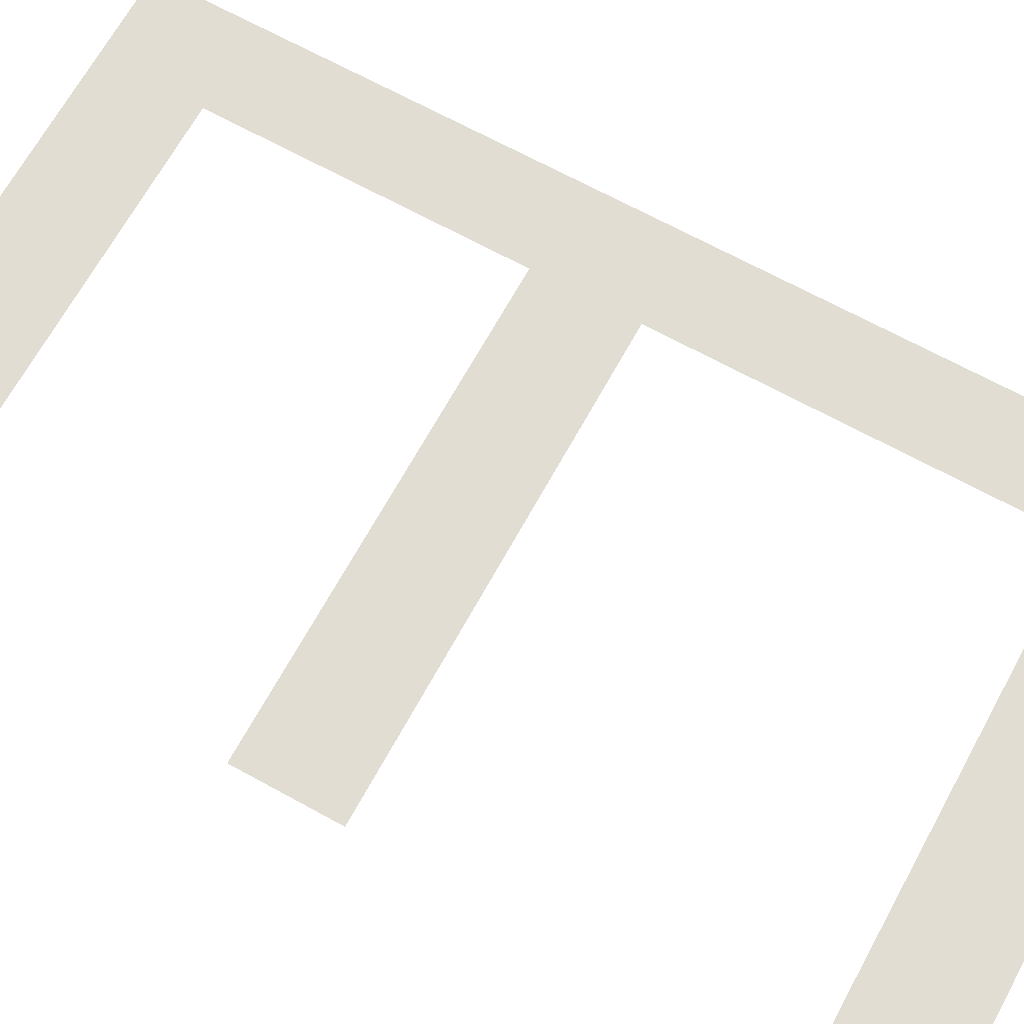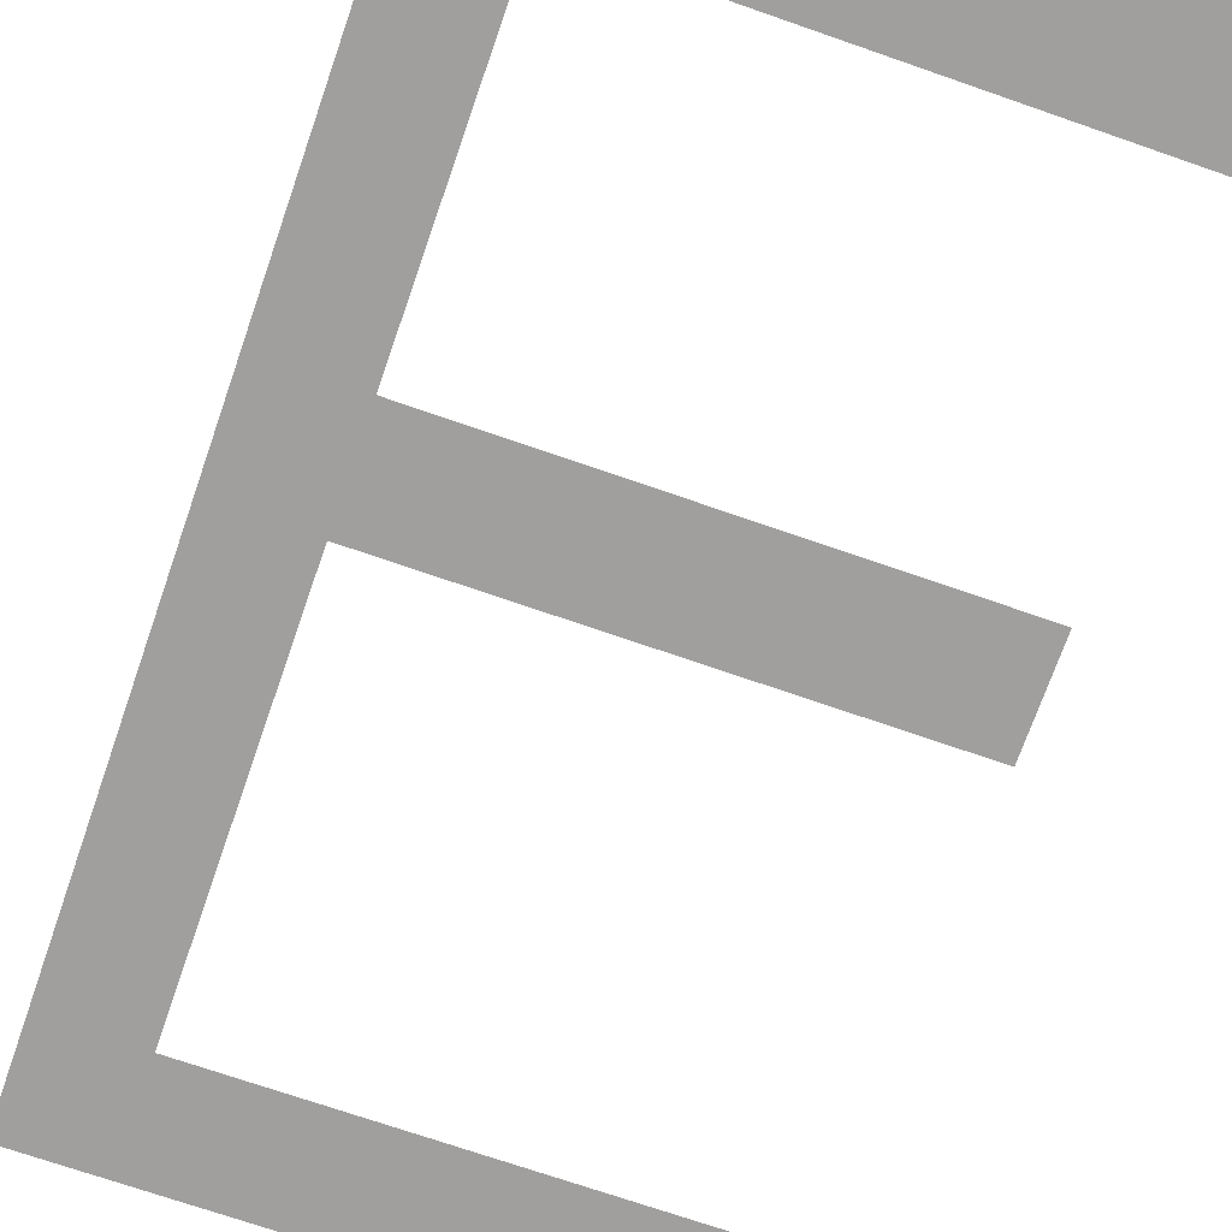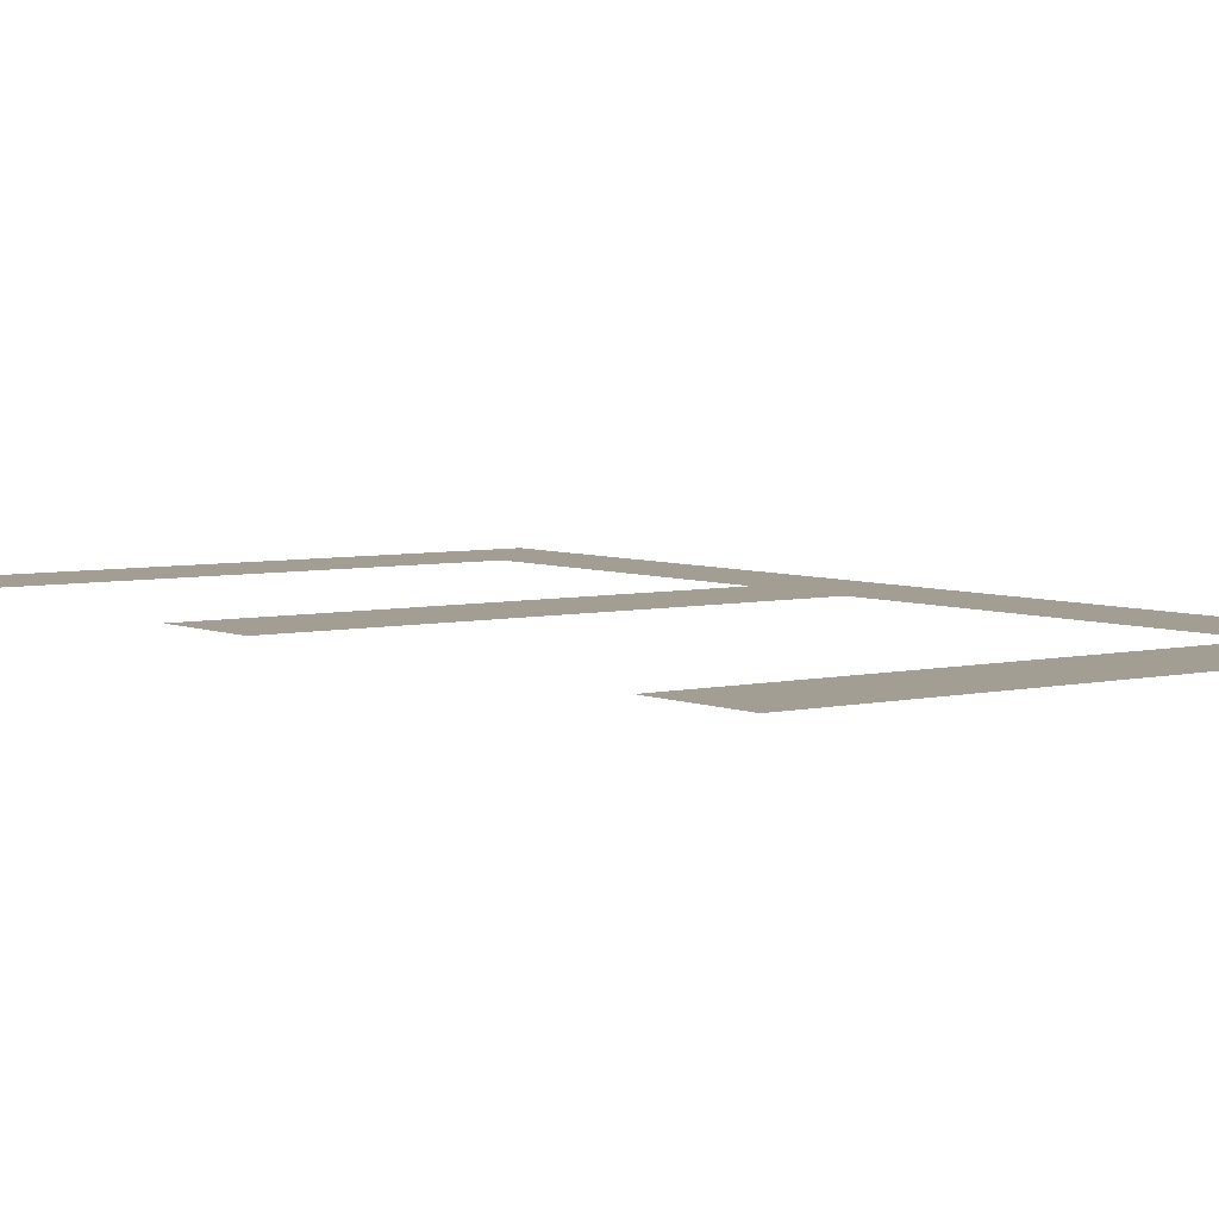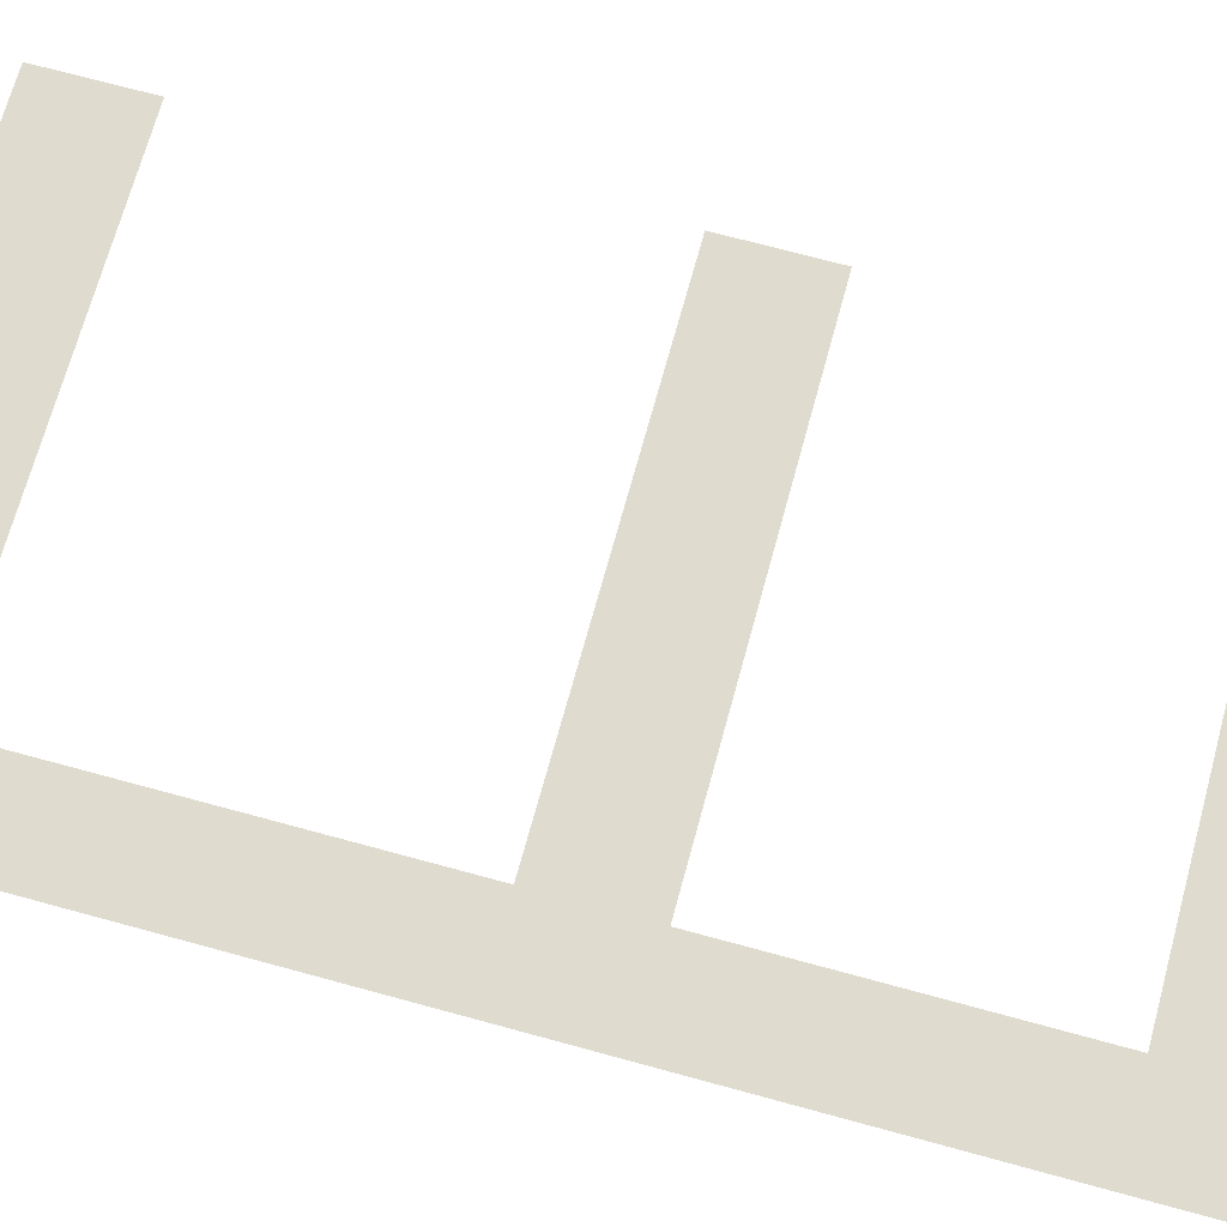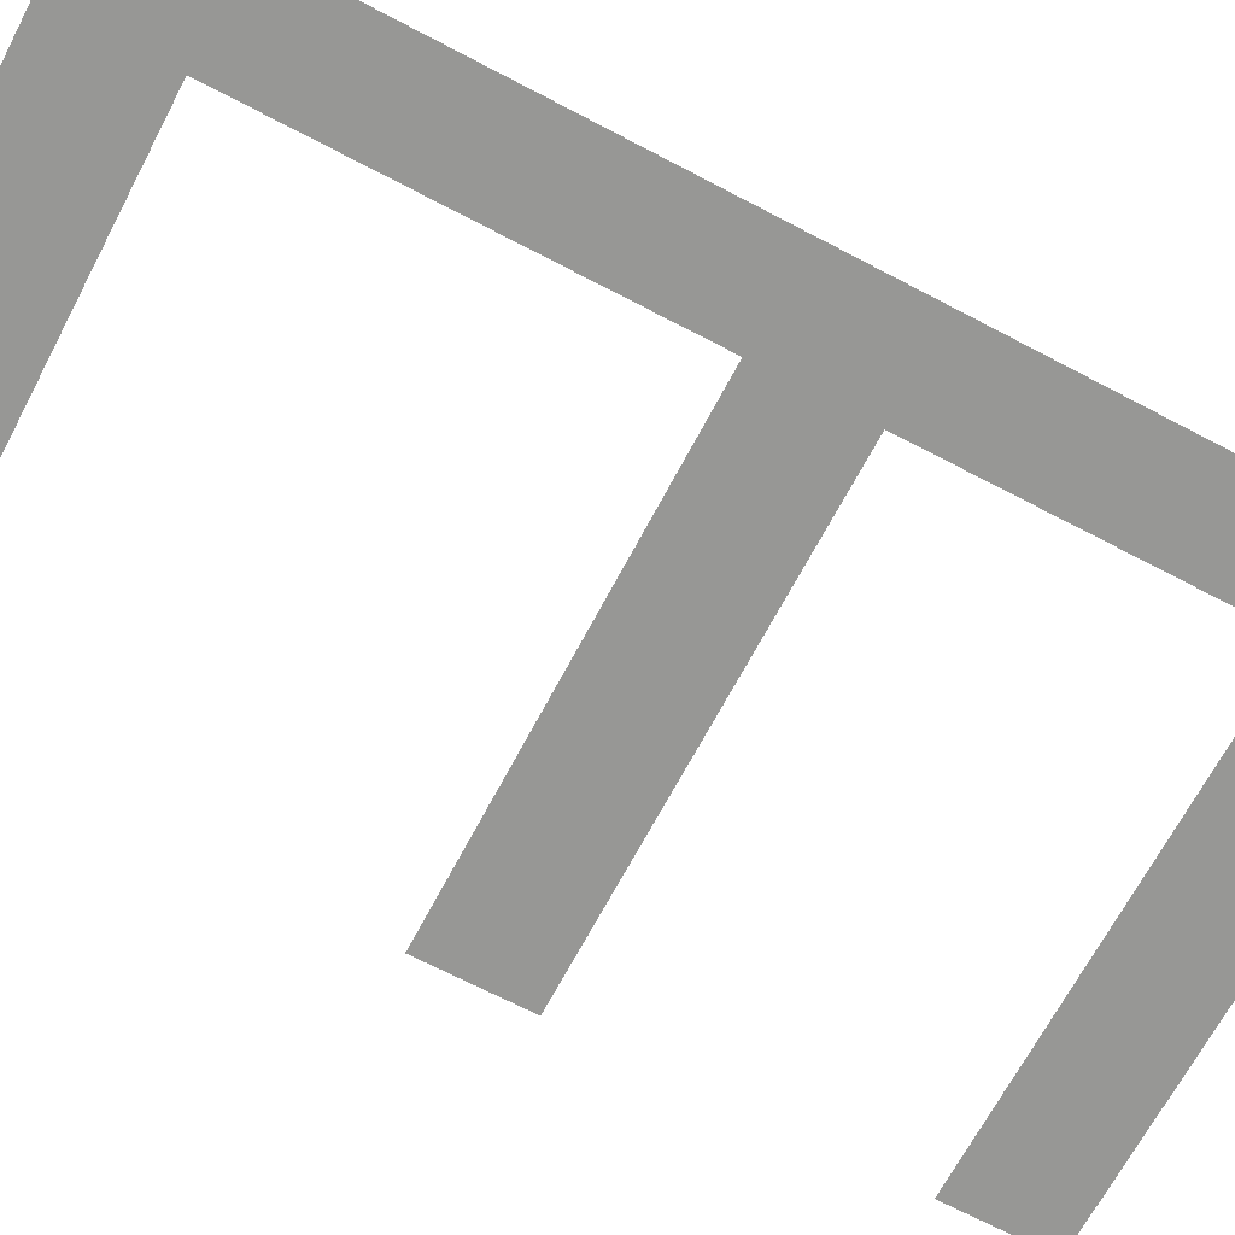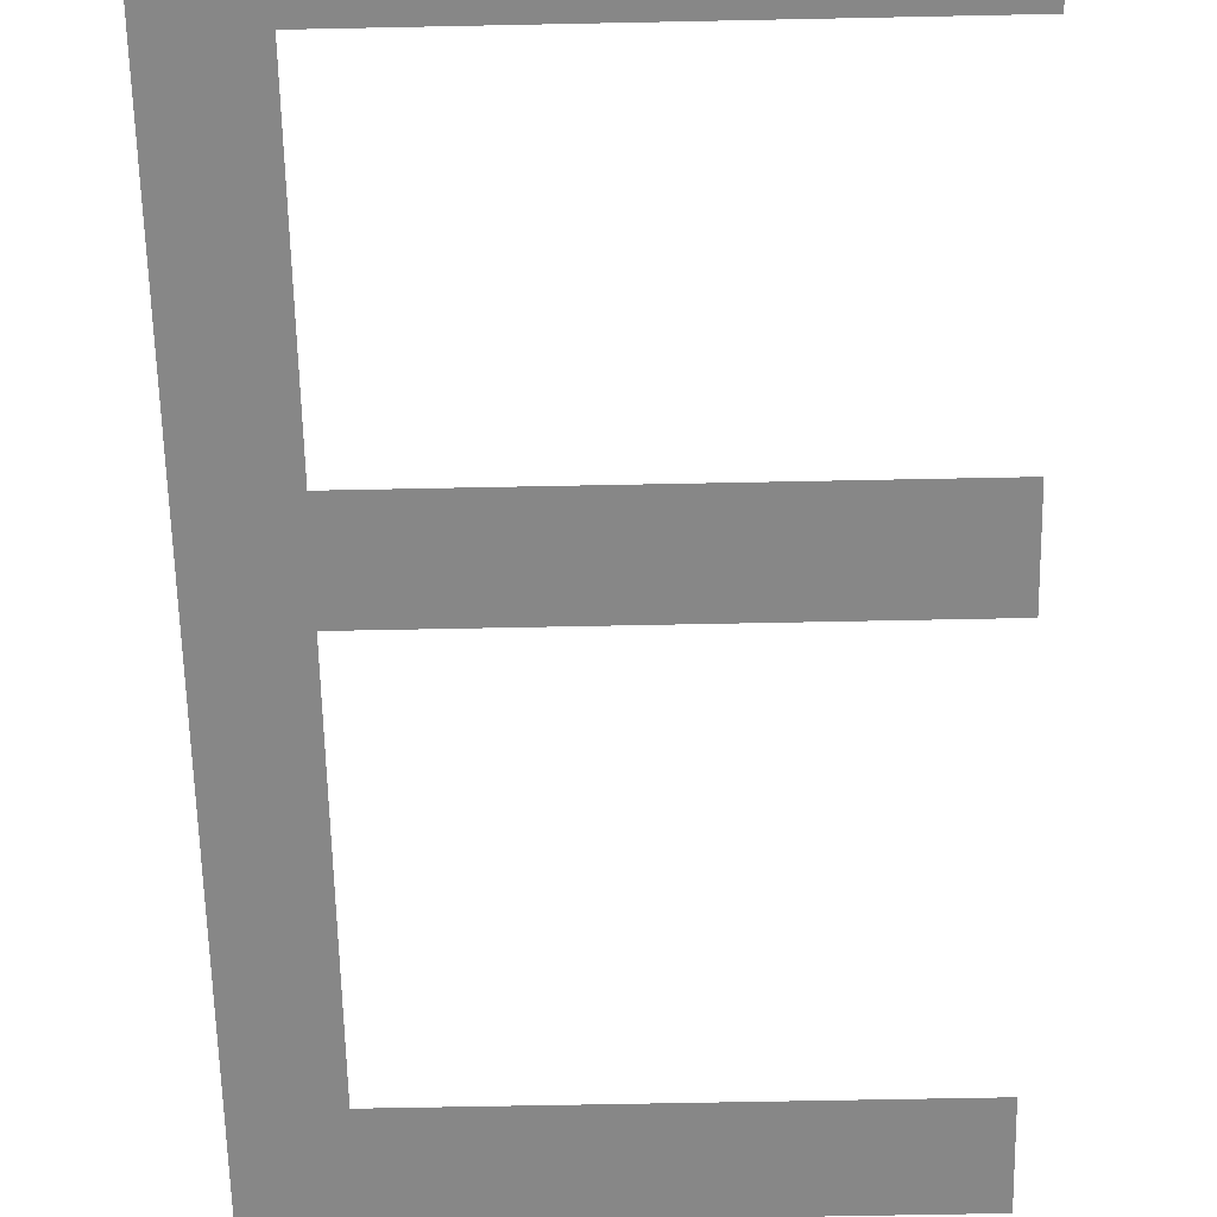
<metadata>
{"format":"obj","ext":"obj","renderer":"f3d","projection":"perspective","resolution":1024,"background":"white","views":[{"elev":68.1,"azim":118.8,"up":"+Y"},{"elev":-71.4,"azim":-19.2,"up":"+Y"},{"elev":5.1,"azim":143.2,"up":"+Y"},{"elev":70.5,"azim":-74.7,"up":"+Y"},{"elev":-68.1,"azim":-117.8,"up":"+Y"},{"elev":-62.4,"azim":1.2,"up":"+Y"}]}
</metadata>
<code>
v 56.63 1 5
v 56.63 1 14
v 61.7 1 14
v 61.7 1 13.07
v 57.43 1 13.07
v 57.43 1 10.31
v 61.7 1 10.31
v 61.7 1 9.383
v 57.43 1 9.383
v 57.43 1 5.923
v 61.7 1 5.923
v 61.7 1 5
f 1 12 11
f 11 10 1
f 1 10 9
f 1 9 2
f 4 3 5
f 5 3 2
f 5 2 6
f 6 2 9
f 6 9 7
f 7 9 8

</code>
